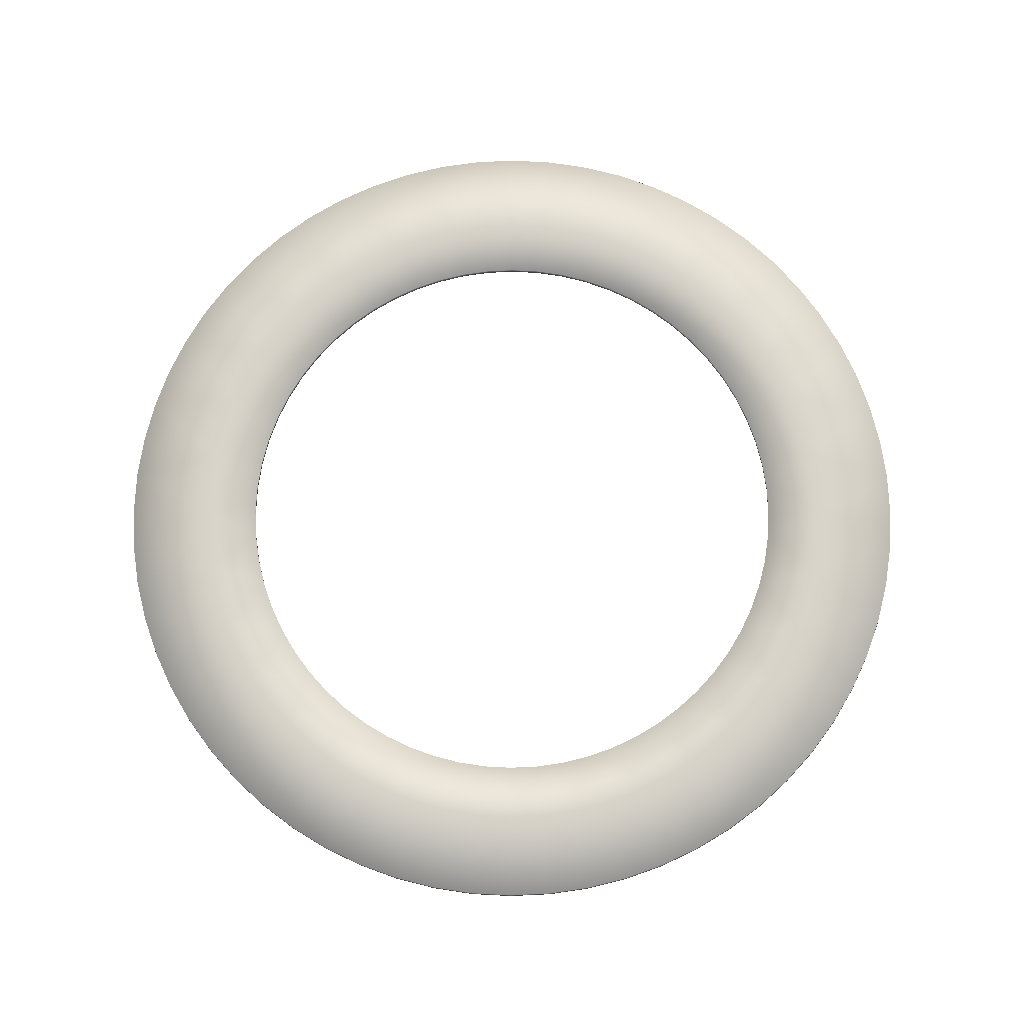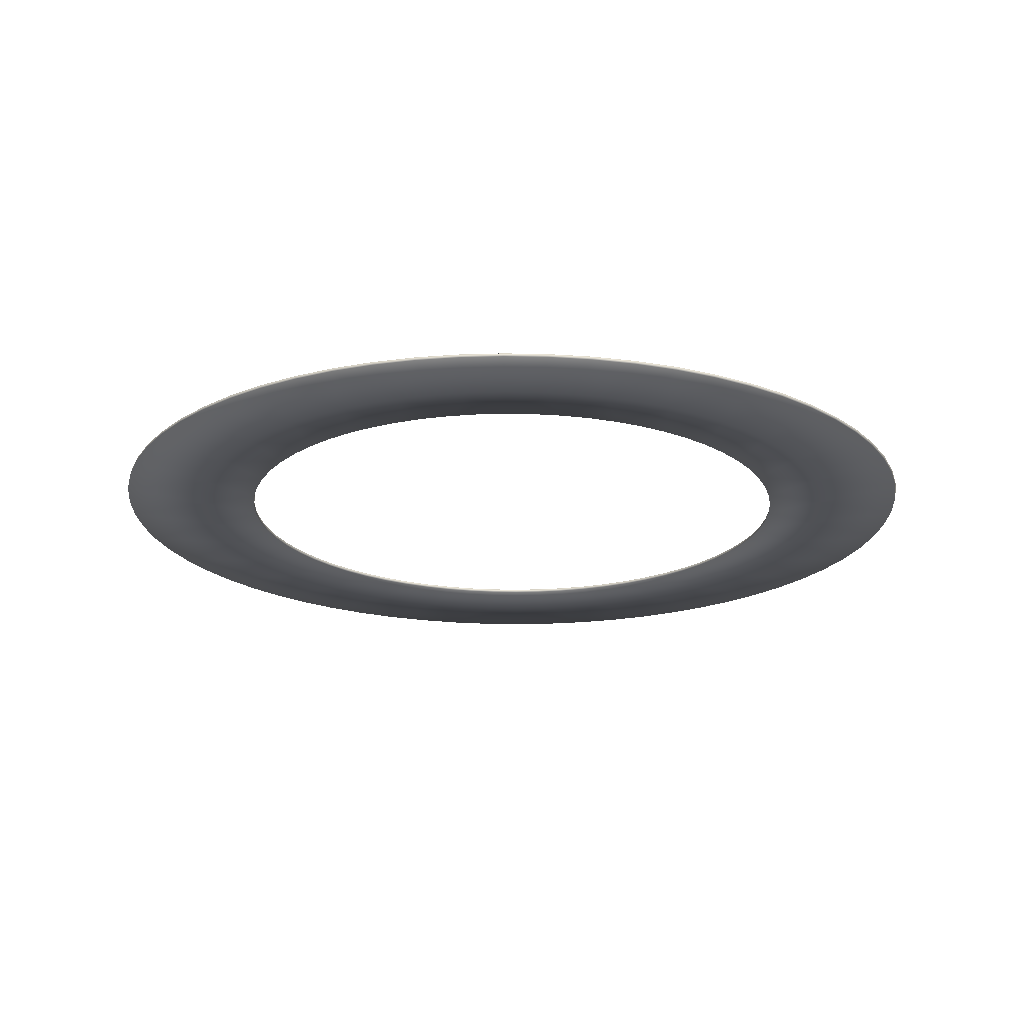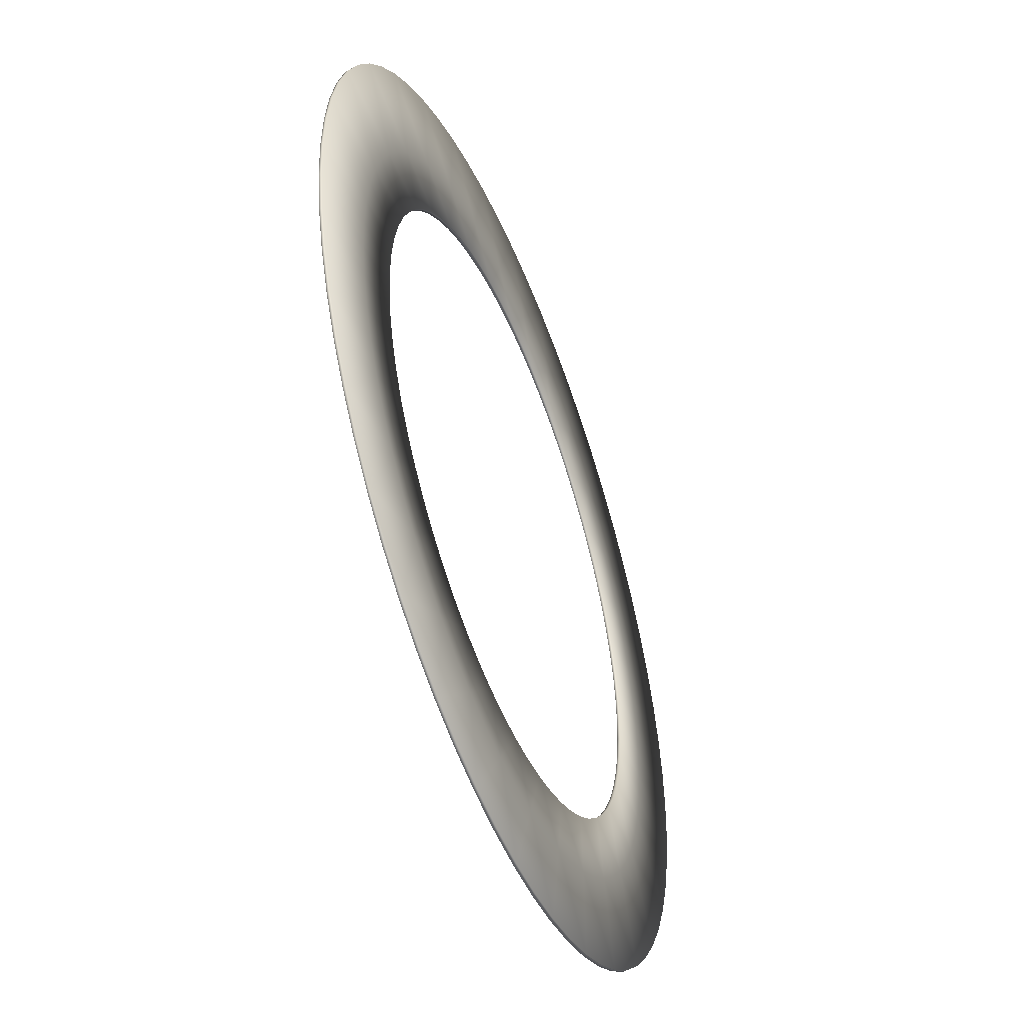
<metadata>
{"format":"obj","ext":"obj","renderer":"f3d","projection":"perspective","resolution":1024,"background":"white","views":[{"elev":76.0,"azim":-16.7,"up":"+Y"},{"elev":-20.3,"azim":124.8,"up":"+Y"},{"elev":-49.2,"azim":-68.7,"up":"+Z"}]}
</metadata>
<code>
v -9.463 -0.04171 -0.9318
v 8.386 -0.01375 4.483
v -9.463 -0.03209 0.9322
v 9.099 -0.02264 2.76
v -9.099 -0.02264 2.76
v 9.463 -0.03209 0.9322
v -8.386 -0.01375 4.483
v 9.463 -0.04171 -0.9318
v -7.35 -0.005744 6.032
v 9.099 -0.05115 -2.76
v -6.032 0.001064 7.35
v 8.386 -0.06005 -4.482
v -4.482 0.006412 8.386
v -0.932 -0.08577 -9.463
v 7.35 -0.06806 -6.032
v -2.76 0.0101 9.099
v -2.76 -0.08389 -9.099
v 6.032 -0.07486 -7.35
v -0.932 0.01197 9.463
v -4.482 -0.08021 -8.386
v 4.482 -0.08021 -8.386
v 0.932 0.01197 9.463
v -6.032 -0.07486 -7.35
v 2.76 -0.08389 -9.099
v 2.76 0.0101 9.099
v -7.35 -0.06806 -6.032
v 0.932 -0.08577 -9.463
v 4.482 0.006412 8.386
v -8.386 -0.06005 -4.482
v 6.032 0.001064 7.35
v -9.099 -0.05115 -2.76
v 7.35 -0.005744 6.032
v -0.7847 -0.07351 -7.968
v -2.324 -0.07193 -7.662
v -3.774 -0.06883 -7.061
v -5.079 -0.06432 -6.189
v -6.189 -0.05859 -5.08
v -7.06 -0.05185 -3.775
v -7.661 -0.04436 -2.325
v -7.967 -0.03641 -0.7857
v -7.967 -0.02831 0.7837
v -7.661 -0.02036 2.323
v -7.06 -0.01287 3.773
v -6.189 -0.00613 5.078
v -5.079 -0.000398 6.187
v -3.774 0.004105 7.059
v -2.324 0.007207 7.66
v -0.7847 0.008788 7.966
v 0.7847 0.008788 7.966
v 2.324 0.007207 7.66
v 3.774 0.004105 7.059
v 5.079 -0.000398 6.187
v 6.189 -0.00613 5.078
v 7.06 -0.01287 3.773
v 7.661 -0.02036 2.323
v 7.967 -0.02831 0.7837
v 7.967 -0.03641 -0.7857
v 7.661 -0.04436 -2.325
v 7.06 -0.05185 -3.775
v 6.189 -0.05859 -5.08
v 5.079 -0.06432 -6.189
v 3.774 -0.06883 -7.061
v 2.324 -0.07193 -7.662
v 0.7847 -0.07351 -7.968
v -1.157 -0.09757 -11.75
v -3.426 -0.09524 -11.29
v -5.564 -0.09066 -10.41
v -7.488 -0.08402 -9.124
v -9.124 -0.07557 -7.488
v -10.41 -0.06564 -5.564
v -11.3 -0.05459 -3.426
v -11.75 -0.04287 -1.157
v -11.75 -0.03092 1.157
v -11.3 -0.0192 3.426
v -10.41 -0.008162 5.564
v -9.124 0.001775 7.488
v -7.488 0.01022 9.124
v -5.564 0.01686 10.41
v -3.426 0.02144 11.3
v -1.157 0.02377 11.75
v 1.157 0.02377 11.75
v 3.426 0.02144 11.3
v 5.564 0.01686 10.41
v 7.488 0.01022 9.124
v 9.124 0.001774 7.488
v 10.41 -0.008162 5.564
v 11.3 -0.0192 3.426
v 11.75 -0.03092 1.157
v 11.75 -0.04288 -1.157
v 11.3 -0.05459 -3.426
v 10.41 -0.06564 -5.564
v 9.124 -0.07557 -7.488
v 7.488 -0.08402 -9.124
v 5.564 -0.09066 -10.41
v 3.426 -0.09524 -11.29
v 1.157 -0.09757 -11.75
v -9.326 -0.04648 -1.855
v -9.509 -0.0369 0.000191
v 7.906 -0.009614 5.283
v 8.785 -0.0181 3.639
v -9.326 -0.02732 1.855
v 9.326 -0.02732 1.855
v -8.785 -0.0181 3.639
v 9.509 -0.0369 0.000182
v -7.906 -0.009614 5.283
v 9.326 -0.04648 -1.855
v -6.724 -0.002172 6.724
v 8.785 -0.05569 -3.639
v -5.283 0.003935 7.906
v 7.906 -0.06418 -5.283
v -3.639 0.008474 8.785
v -2e-06 -0.08601 -9.509
v -1.855 -0.08507 -9.326
v 6.724 -0.07163 -6.723
v -1.855 0.01127 9.326
v -3.639 -0.08227 -8.785
v 5.283 -0.07773 -7.906
v 3e-06 0.01221 9.509
v -5.283 -0.07773 -7.906
v 3.639 -0.08227 -8.785
v 1.855 0.01127 9.326
v -6.724 -0.07163 -6.723
v 1.855 -0.08507 -9.326
v 3.639 0.008474 8.785
v -7.906 -0.06418 -5.283
v 5.283 0.003935 7.906
v -8.785 -0.05569 -3.639
v 6.724 -0.002172 6.724
v -1e-06 -0.07371 -8.007
v -1.562 -0.07291 -7.853
v -3.064 -0.07056 -7.397
v -4.448 -0.06674 -6.657
v -5.661 -0.0616 -5.662
v -6.657 -0.05533 -4.449
v -7.396 -0.04818 -3.065
v -7.852 -0.04043 -1.563
v -8.006 -0.03236 -0.000969
v -7.852 -0.02429 1.561
v -7.396 -0.01654 3.063
v -6.657 -0.009389 4.447
v -5.661 -0.003123 5.66
v -4.448 0.002019 6.656
v -3.064 0.00584 7.395
v -1.562 0.008193 7.851
v 3e-06 0.008988 8.005
v 1.562 0.008193 7.851
v 3.064 0.00584 7.395
v 4.448 0.002019 6.656
v 5.661 -0.003123 5.66
v 6.657 -0.009389 4.447
v 7.396 -0.01654 3.063
v 7.852 -0.02429 1.561
v 8.006 -0.03236 -0.000976
v 7.852 -0.04043 -1.563
v 7.396 -0.04818 -3.065
v 6.657 -0.05533 -4.449
v 5.661 -0.0616 -5.662
v 4.448 -0.06674 -6.658
v 3.064 -0.07056 -7.397
v 1.562 -0.07291 -7.853
v -2e-06 -0.09786 -11.8
v -2.303 -0.09669 -11.58
v -4.517 -0.09322 -10.9
v -6.558 -0.08759 -9.814
v -8.346 -0.08001 -8.346
v -9.814 -0.07077 -6.557
v -10.9 -0.06023 -4.517
v -11.58 -0.04879 -2.303
v -11.8 -0.0369 0.000191
v -11.58 -0.02501 2.303
v -10.9 -0.01357 4.517
v -9.814 -0.00303 6.558
v -8.346 0.006208 8.346
v -6.558 0.01379 9.814
v -4.517 0.01942 10.9
v -2.303 0.02289 11.58
v 4e-06 0.02406 11.8
v 2.303 0.02289 11.58
v 4.517 0.01942 10.9
v 6.558 0.01379 9.814
v 8.346 0.006208 8.346
v 9.814 -0.00303 6.558
v 10.9 -0.01357 4.517
v 11.58 -0.02501 2.303
v 11.8 -0.0369 0.00018
v 11.58 -0.04879 -2.303
v 10.9 -0.06023 -4.517
v 9.814 -0.07077 -6.557
v 8.346 -0.08001 -8.346
v 6.558 -0.08759 -9.814
v 4.517 -0.09322 -10.9
v 2.303 -0.09669 -11.58
v -9.463 -0.1244 -0.9107
v 8.386 -0.09646 4.504
v -9.463 -0.1148 0.9533
v 9.099 -0.1054 2.782
v -9.099 -0.1054 2.782
v 9.463 -0.1148 0.9533
v -8.386 -0.09646 4.504
v 9.463 -0.1244 -0.9107
v -7.35 -0.08846 6.054
v 9.099 -0.1339 -2.739
v -6.032 -0.08165 7.372
v 8.386 -0.1428 -4.461
v -4.482 -0.0763 8.407
v -0.932 -0.1685 -9.441
v 7.35 -0.1508 -6.011
v -2.76 -0.07262 9.12
v -2.76 -0.1666 -9.078
v 6.032 -0.1576 -7.329
v -0.932 -0.07074 9.484
v -4.482 -0.1629 -8.364
v 4.482 -0.1629 -8.365
v 0.932 -0.07074 9.484
v -6.032 -0.1576 -7.329
v 2.76 -0.1666 -9.078
v 2.76 -0.07262 9.12
v -7.35 -0.1508 -6.011
v 0.932 -0.1685 -9.441
v 4.482 -0.0763 8.407
v -8.386 -0.1428 -4.461
v 6.032 -0.08165 7.372
v -9.099 -0.1339 -2.739
v 7.35 -0.08846 6.054
v -0.7847 -0.1653 -7.945
v -2.324 -0.1637 -7.638
v -3.774 -0.1606 -7.038
v -5.079 -0.1561 -6.166
v -6.189 -0.1504 -5.056
v -7.06 -0.1436 -3.751
v -7.661 -0.1362 -2.301
v -7.967 -0.1282 -0.7622
v -7.967 -0.1201 0.8072
v -7.661 -0.1122 2.346
v -7.06 -0.1047 3.796
v -6.189 -0.09792 5.101
v -5.079 -0.09219 6.211
v -3.774 -0.08769 7.083
v -2.324 -0.08459 7.683
v -0.7847 -0.083 7.99
v 0.7847 -0.083 7.99
v 2.324 -0.08459 7.683
v 3.774 -0.08769 7.083
v 5.079 -0.09219 6.211
v 6.189 -0.09792 5.101
v 7.06 -0.1047 3.796
v 7.661 -0.1122 2.346
v 7.967 -0.1201 0.8072
v 7.967 -0.1282 -0.7622
v 7.661 -0.1362 -2.301
v 7.06 -0.1436 -3.751
v 6.189 -0.1504 -5.056
v 5.079 -0.1561 -6.166
v 3.774 -0.1606 -7.038
v 2.324 -0.1637 -7.638
v 0.7847 -0.1653 -7.945
v -1.157 -0.1803 -11.72
v -3.426 -0.178 -11.27
v -5.564 -0.1734 -10.39
v -7.488 -0.1667 -9.103
v -9.124 -0.1583 -7.467
v -10.41 -0.1484 -5.543
v -11.3 -0.1373 -3.405
v -11.75 -0.1256 -1.136
v -11.75 -0.1136 1.178
v -11.3 -0.1019 3.448
v -10.41 -0.09088 5.585
v -9.124 -0.08094 7.509
v -7.488 -0.07249 9.145
v -5.564 -0.06585 10.43
v -3.426 -0.06128 11.32
v -1.157 -0.05895 11.77
v 1.157 -0.05895 11.77
v 3.426 -0.06128 11.32
v 5.564 -0.06585 10.43
v 7.488 -0.07249 9.145
v 9.124 -0.08094 7.509
v 10.41 -0.09088 5.585
v 11.3 -0.1019 3.448
v 11.75 -0.1136 1.178
v 11.75 -0.1256 -1.136
v 11.3 -0.1373 -3.405
v 10.41 -0.1484 -5.543
v 9.124 -0.1583 -7.467
v 7.488 -0.1667 -9.103
v 5.564 -0.1734 -10.39
v 3.426 -0.178 -11.27
v 1.157 -0.1803 -11.72
v -9.326 -0.1292 -1.834
v -9.509 -0.1196 0.02132
v 7.906 -0.09233 5.304
v 8.785 -0.1008 3.66
v -9.326 -0.11 1.876
v 9.326 -0.11 1.876
v -8.785 -0.1008 3.66
v 9.509 -0.1196 0.02132
v -7.906 -0.09233 5.304
v 9.326 -0.1292 -1.834
v -6.724 -0.08489 6.745
v 8.785 -0.1384 -3.618
v -5.283 -0.07878 7.928
v 7.906 -0.1469 -5.261
v -3.639 -0.07424 8.806
v -2e-06 -0.1687 -9.487
v -1.855 -0.1678 -9.305
v 6.724 -0.1543 -6.702
v -1.855 -0.07145 9.347
v -3.639 -0.165 -8.764
v 5.283 -0.1605 -7.885
v 3e-06 -0.0705 9.53
v -5.283 -0.1605 -7.885
v 3.639 -0.165 -8.764
v 1.855 -0.07145 9.347
v -6.724 -0.1543 -6.702
v 1.855 -0.1678 -9.305
v 3.639 -0.07424 8.806
v -7.906 -0.1469 -5.261
v 5.283 -0.07878 7.928
v -8.785 -0.1384 -3.617
v 6.724 -0.08489 6.745
v -1e-06 -0.1655 -7.983
v -1.562 -0.1647 -7.829
v -3.064 -0.1624 -7.374
v -4.448 -0.1585 -6.634
v -5.661 -0.1534 -5.638
v -6.657 -0.1471 -4.425
v -7.396 -0.14 -3.041
v -7.852 -0.1322 -1.539
v -8.006 -0.1242 0.02248
v -7.852 -0.1161 1.584
v -7.396 -0.1083 3.086
v -6.657 -0.1012 4.47
v -5.661 -0.09492 5.683
v -4.448 -0.08977 6.679
v -3.064 -0.08595 7.419
v -1.562 -0.0836 7.874
v 3e-06 -0.08281 8.028
v 1.562 -0.0836 7.874
v 3.064 -0.08595 7.419
v 4.448 -0.08977 6.679
v 5.661 -0.09492 5.683
v 6.657 -0.1012 4.47
v 7.396 -0.1083 3.086
v 7.852 -0.1161 1.584
v 8.006 -0.1242 0.02248
v 7.852 -0.1322 -1.539
v 7.396 -0.14 -3.041
v 6.657 -0.1471 -4.425
v 5.661 -0.1534 -5.638
v 4.448 -0.1585 -6.634
v 3.064 -0.1624 -7.374
v 1.562 -0.1647 -7.829
v -2e-06 -0.1806 -11.78
v -2.303 -0.1794 -11.56
v -4.517 -0.1759 -10.88
v -6.558 -0.1703 -9.793
v -8.346 -0.1627 -8.325
v -9.814 -0.1535 -6.536
v -10.9 -0.1429 -4.496
v -11.58 -0.1315 -2.281
v -11.8 -0.1196 0.02133
v -11.58 -0.1077 2.324
v -10.9 -0.09629 4.538
v -9.814 -0.08575 6.579
v -8.346 -0.07651 8.368
v -6.558 -0.06893 9.835
v -4.517 -0.06329 10.93
v -2.303 -0.05983 11.6
v 4e-06 -0.05865 11.82
v 2.303 -0.05983 11.6
v 4.517 -0.06329 10.93
v 6.558 -0.06893 9.835
v 8.346 -0.07651 8.367
v 9.814 -0.08575 6.579
v 10.9 -0.09629 4.538
v 11.58 -0.1077 2.324
v 11.8 -0.1196 0.02131
v 11.58 -0.1315 -2.281
v 10.9 -0.1429 -4.496
v 9.814 -0.1535 -6.536
v 8.346 -0.1627 -8.325
v 6.558 -0.1703 -9.793
v 4.517 -0.1759 -10.88
v 2.303 -0.1794 -11.56
f 1 98 137 40
f 1 40 136 97
f 1 97 168 72
f 1 72 169 98
f 2 100 151 54
f 2 54 150 99
f 2 99 182 86
f 2 86 183 100
f 3 101 138 41
f 3 41 137 98
f 3 98 169 73
f 3 73 170 101
f 4 102 152 55
f 4 55 151 100
f 4 100 183 87
f 4 87 184 102
f 5 103 139 42
f 5 42 138 101
f 5 101 170 74
f 5 74 171 103
f 6 104 153 56
f 6 56 152 102
f 6 102 184 88
f 6 88 185 104
f 7 105 140 43
f 7 43 139 103
f 7 103 171 75
f 7 75 172 105
f 8 106 154 57
f 8 57 153 104
f 8 104 185 89
f 8 89 186 106
f 9 107 141 44
f 9 44 140 105
f 9 105 172 76
f 9 76 173 107
f 10 108 155 58
f 10 58 154 106
f 10 106 186 90
f 10 90 187 108
f 11 109 142 45
f 11 45 141 107
f 11 107 173 77
f 11 77 174 109
f 12 110 156 59
f 12 59 155 108
f 12 108 187 91
f 12 91 188 110
f 13 111 143 46
f 13 46 142 109
f 13 109 174 78
f 13 78 175 111
f 14 113 130 33
f 14 33 129 112
f 14 112 161 65
f 14 65 162 113
f 15 114 157 60
f 15 60 156 110
f 15 110 188 92
f 15 92 189 114
f 16 115 144 47
f 16 47 143 111
f 16 111 175 79
f 16 79 176 115
f 17 116 131 34
f 17 34 130 113
f 17 113 162 66
f 17 66 163 116
f 18 117 158 61
f 18 61 157 114
f 18 114 189 93
f 18 93 190 117
f 19 118 145 48
f 19 48 144 115
f 19 115 176 80
f 19 80 177 118
f 20 119 132 35
f 20 35 131 116
f 20 116 163 67
f 20 67 164 119
f 21 120 159 62
f 21 62 158 117
f 21 117 190 94
f 21 94 191 120
f 22 121 146 49
f 22 49 145 118
f 22 118 177 81
f 22 81 178 121
f 23 122 133 36
f 23 36 132 119
f 23 119 164 68
f 23 68 165 122
f 24 123 160 63
f 24 63 159 120
f 24 120 191 95
f 24 95 192 123
f 25 124 147 50
f 25 50 146 121
f 25 121 178 82
f 25 82 179 124
f 26 125 134 37
f 26 37 133 122
f 26 122 165 69
f 26 69 166 125
f 27 112 129 64
f 27 64 160 123
f 27 123 192 96
f 27 96 161 112
f 28 126 148 51
f 28 51 147 124
f 28 124 179 83
f 28 83 180 126
f 29 127 135 38
f 29 38 134 125
f 29 125 166 70
f 29 70 167 127
f 30 128 149 52
f 30 52 148 126
f 30 126 180 84
f 30 84 181 128
f 31 97 136 39
f 31 39 135 127
f 31 127 167 71
f 31 71 168 97
f 32 99 150 53
f 32 53 149 128
f 32 128 181 85
f 32 85 182 99
f 193 232 329 290
f 193 289 328 232
f 193 264 360 289
f 193 290 361 264
f 194 246 343 292
f 194 291 342 246
f 194 278 374 291
f 194 292 375 278
f 195 233 330 293
f 195 290 329 233
f 195 265 361 290
f 195 293 362 265
f 196 247 344 294
f 196 292 343 247
f 196 279 375 292
f 196 294 376 279
f 197 234 331 295
f 197 293 330 234
f 197 266 362 293
f 197 295 363 266
f 198 248 345 296
f 198 294 344 248
f 198 280 376 294
f 198 296 377 280
f 199 235 332 297
f 199 295 331 235
f 199 267 363 295
f 199 297 364 267
f 200 249 346 298
f 200 296 345 249
f 200 281 377 296
f 200 298 378 281
f 201 236 333 299
f 201 297 332 236
f 201 268 364 297
f 201 299 365 268
f 202 250 347 300
f 202 298 346 250
f 202 282 378 298
f 202 300 379 282
f 203 237 334 301
f 203 299 333 237
f 203 269 365 299
f 203 301 366 269
f 204 251 348 302
f 204 300 347 251
f 204 283 379 300
f 204 302 380 283
f 205 238 335 303
f 205 301 334 238
f 205 270 366 301
f 205 303 367 270
f 206 225 322 305
f 206 304 321 225
f 206 257 353 304
f 206 305 354 257
f 207 252 349 306
f 207 302 348 252
f 207 284 380 302
f 207 306 381 284
f 208 239 336 307
f 208 303 335 239
f 208 271 367 303
f 208 307 368 271
f 209 226 323 308
f 209 305 322 226
f 209 258 354 305
f 209 308 355 258
f 210 253 350 309
f 210 306 349 253
f 210 285 381 306
f 210 309 382 285
f 211 240 337 310
f 211 307 336 240
f 211 272 368 307
f 211 310 369 272
f 212 227 324 311
f 212 308 323 227
f 212 259 355 308
f 212 311 356 259
f 213 254 351 312
f 213 309 350 254
f 213 286 382 309
f 213 312 383 286
f 214 241 338 313
f 214 310 337 241
f 214 273 369 310
f 214 313 370 273
f 215 228 325 314
f 215 311 324 228
f 215 260 356 311
f 215 314 357 260
f 216 255 352 315
f 216 312 351 255
f 216 287 383 312
f 216 315 384 287
f 217 242 339 316
f 217 313 338 242
f 217 274 370 313
f 217 316 371 274
f 218 229 326 317
f 218 314 325 229
f 218 261 357 314
f 218 317 358 261
f 219 256 321 304
f 219 315 352 256
f 219 288 384 315
f 219 304 353 288
f 220 243 340 318
f 220 316 339 243
f 220 275 371 316
f 220 318 372 275
f 221 230 327 319
f 221 317 326 230
f 221 262 358 317
f 221 319 359 262
f 222 244 341 320
f 222 318 340 244
f 222 276 372 318
f 222 320 373 276
f 223 231 328 289
f 223 319 327 231
f 223 263 359 319
f 223 289 360 263
f 224 245 342 291
f 224 320 341 245
f 224 277 373 320
f 224 291 374 277
f 74 170 362 266
f 49 146 338 241
f 172 75 267 364
f 145 49 241 337
f 75 171 363 267
f 50 147 339 242
f 173 76 268 365
f 146 50 242 338
f 76 172 364 268
f 51 148 340 243
f 174 77 269 366
f 147 51 243 339
f 77 173 365 269
f 52 149 341 244
f 175 78 270 367
f 148 52 244 340
f 78 174 366 270
f 53 150 342 245
f 176 79 271 368
f 149 53 245 341
f 79 175 367 271
f 54 151 343 246
f 177 80 272 369
f 150 54 246 342
f 80 176 368 272
f 55 152 344 247
f 178 81 273 370
f 151 55 247 343
f 81 177 369 273
f 56 153 345 248
f 179 82 274 371
f 152 56 248 344
f 82 178 370 274
f 57 154 346 249
f 180 83 275 372
f 153 57 249 345
f 83 179 371 275
f 58 155 347 250
f 181 84 276 373
f 154 58 250 346
f 33 130 322 225
f 84 180 372 276
f 59 156 348 251
f 129 33 225 321
f 182 85 277 374
f 155 59 251 347
f 34 131 323 226
f 85 181 373 277
f 60 157 349 252
f 130 34 226 322
f 183 86 278 375
f 156 60 252 348
f 35 132 324 227
f 86 182 374 278
f 61 158 350 253
f 131 35 227 323
f 184 87 279 376
f 157 61 253 349
f 36 133 325 228
f 87 183 375 279
f 62 159 351 254
f 132 36 228 324
f 185 88 280 377
f 158 62 254 350
f 37 134 326 229
f 88 184 376 280
f 63 160 352 255
f 133 37 229 325
f 186 89 281 378
f 159 63 255 351
f 38 135 327 230
f 89 185 377 281
f 64 129 321 256
f 134 38 230 326
f 187 90 282 379
f 160 64 256 352
f 39 136 328 231
f 90 186 378 282
f 162 65 257 354
f 135 39 231 327
f 188 91 283 380
f 65 161 353 257
f 40 137 329 232
f 91 187 379 283
f 163 66 258 355
f 136 40 232 328
f 189 92 284 381
f 66 162 354 258
f 41 138 330 233
f 92 188 380 284
f 164 67 259 356
f 137 41 233 329
f 190 93 285 382
f 67 163 355 259
f 42 139 331 234
f 93 189 381 285
f 165 68 260 357
f 138 42 234 330
f 191 94 286 383
f 68 164 356 260
f 43 140 332 235
f 94 190 382 286
f 166 69 261 358
f 139 43 235 331
f 192 95 287 384
f 69 165 357 261
f 44 141 333 236
f 95 191 383 287
f 167 70 262 359
f 140 44 236 332
f 161 96 288 353
f 70 166 358 262
f 45 142 334 237
f 96 192 384 288
f 168 71 263 360
f 141 45 237 333
f 71 167 359 263
f 46 143 335 238
f 169 72 264 361
f 142 46 238 334
f 72 168 360 264
f 47 144 336 239
f 170 73 265 362
f 143 47 239 335
f 73 169 361 265
f 48 145 337 240
f 171 74 266 363
f 144 48 240 336

</code>
